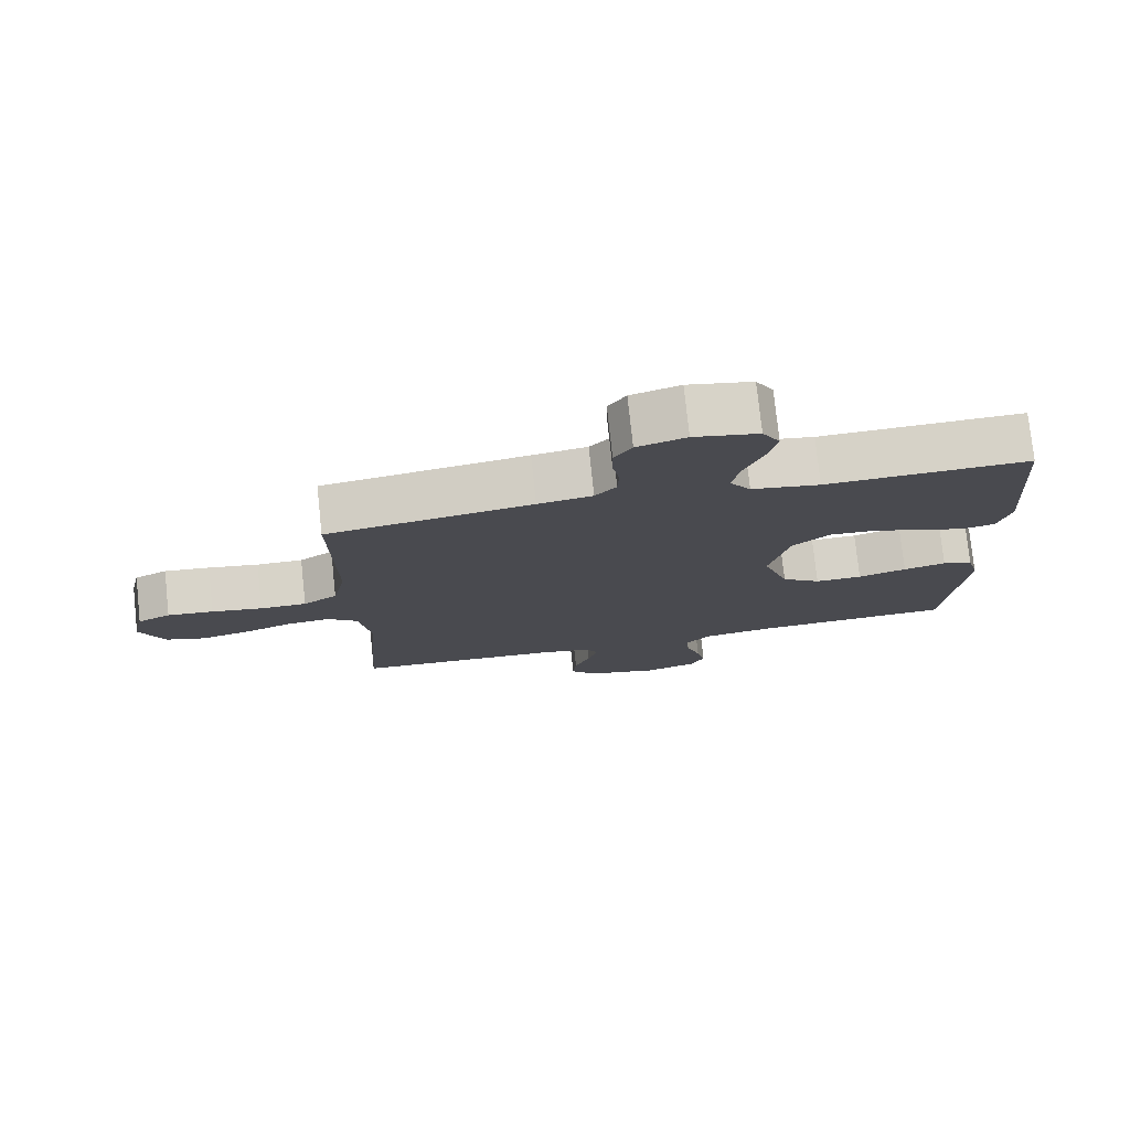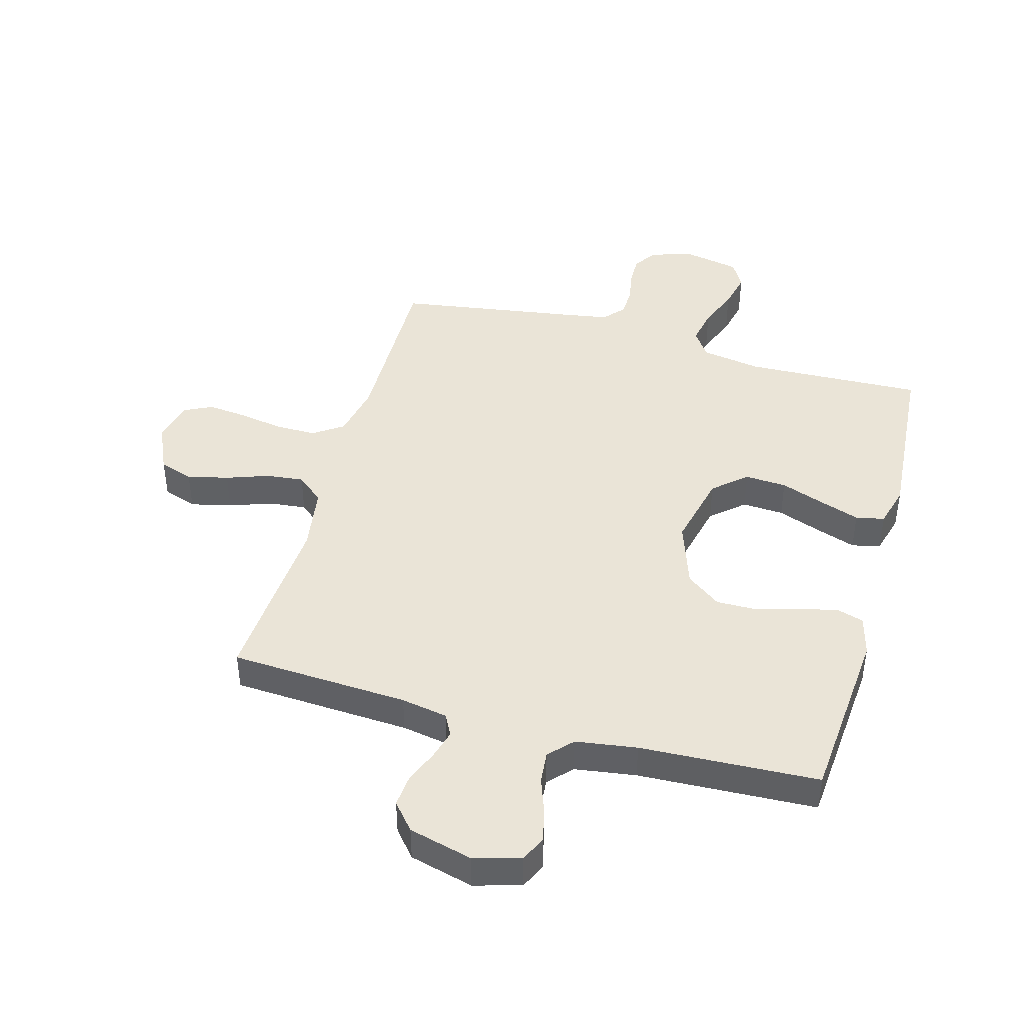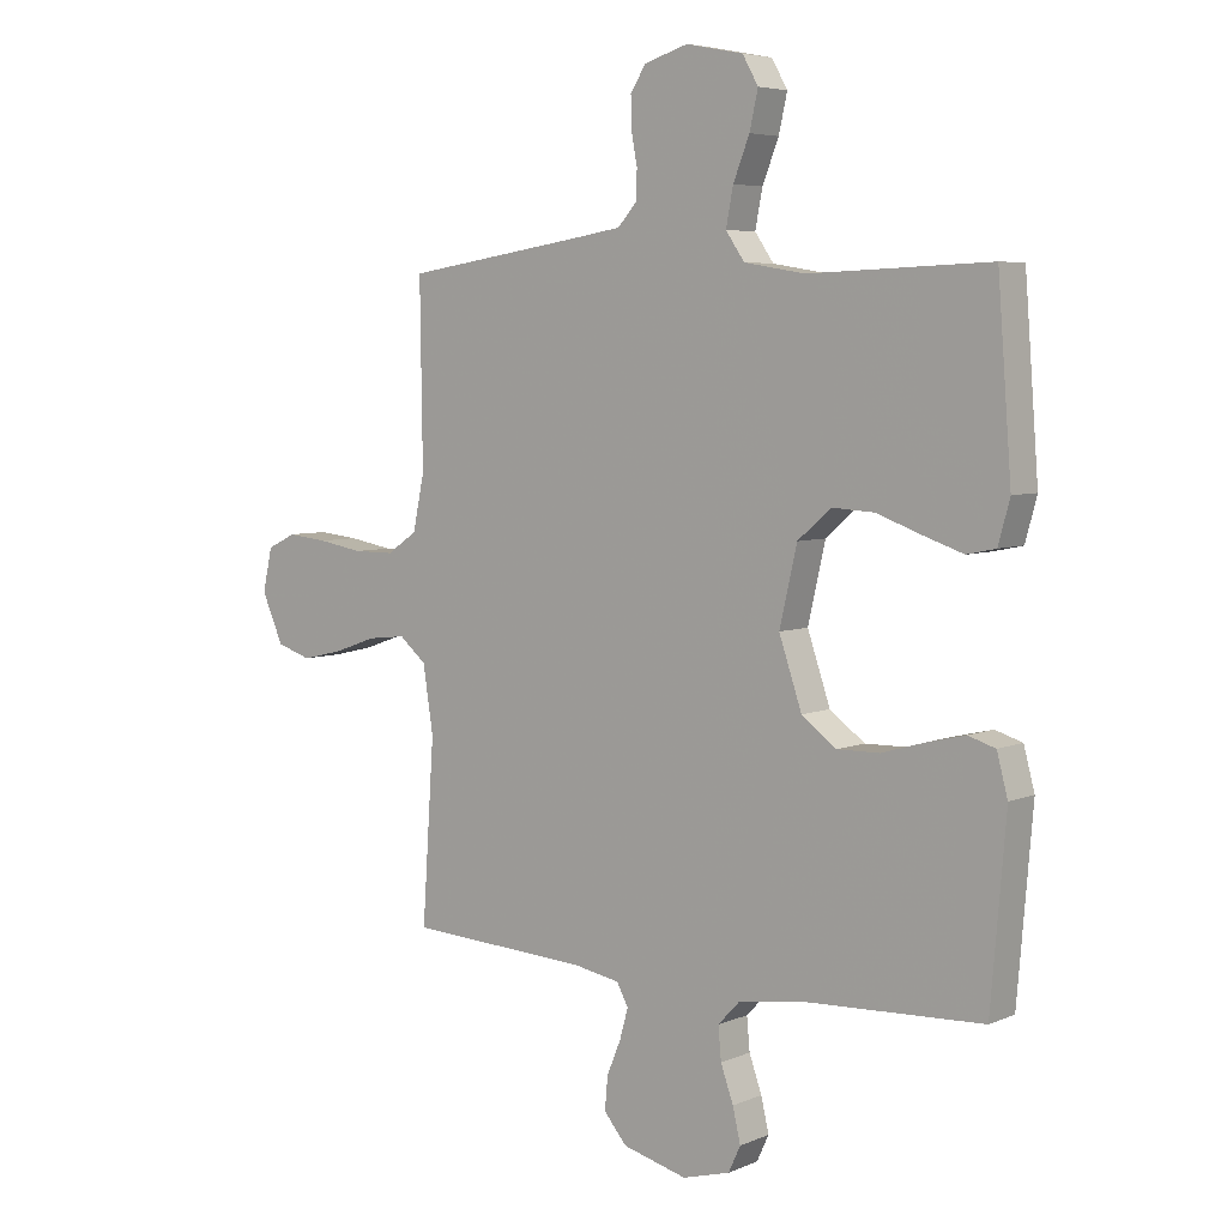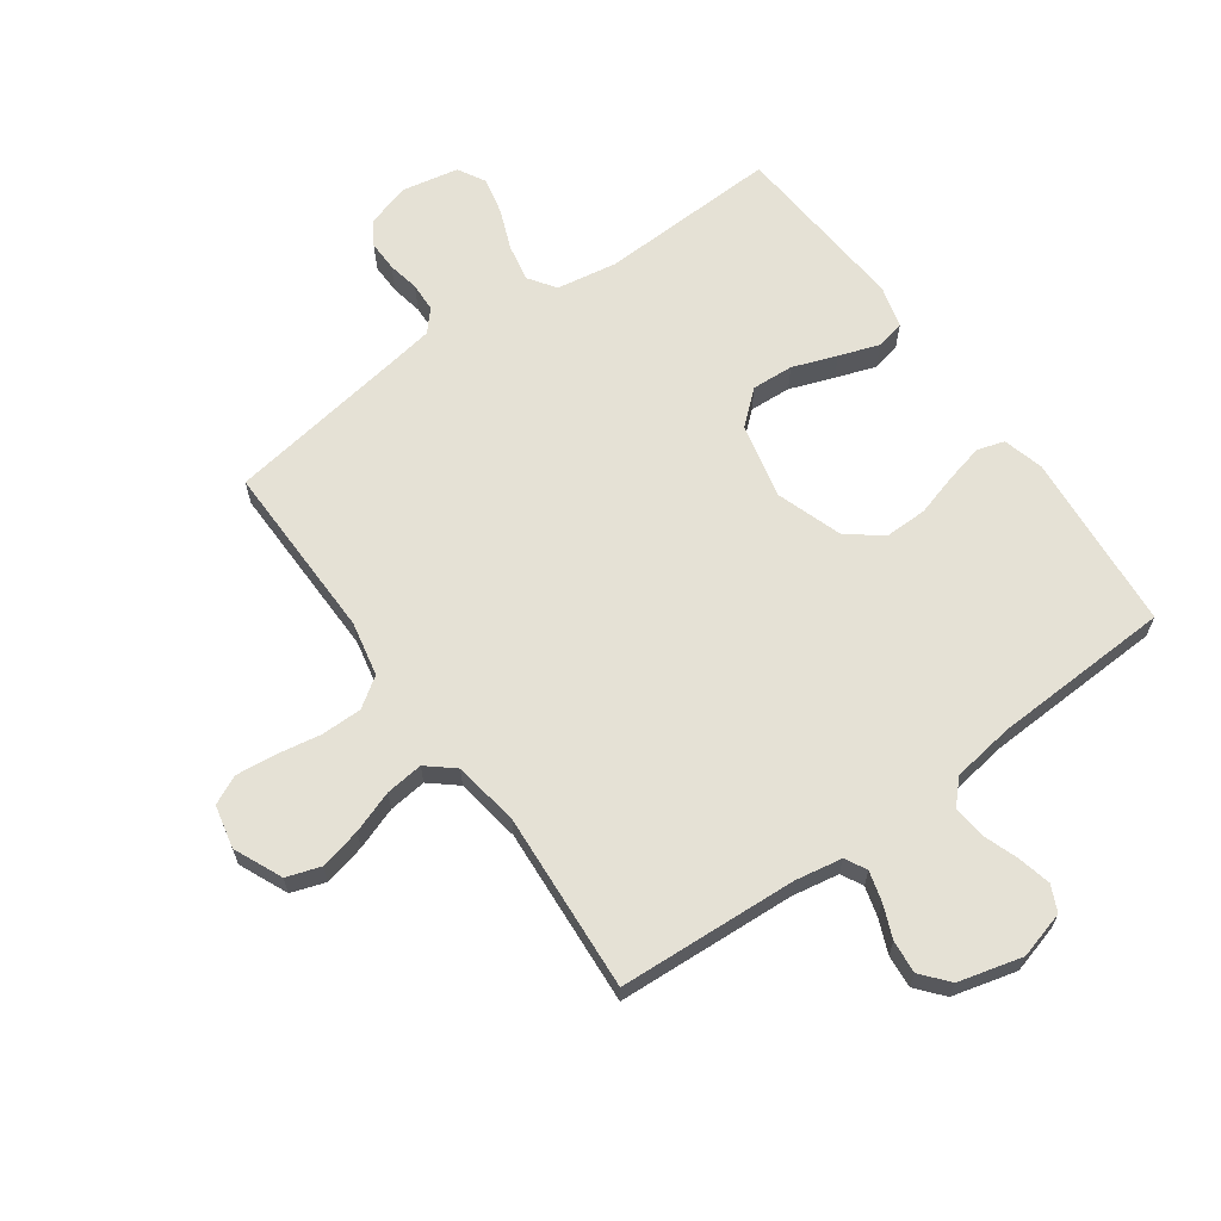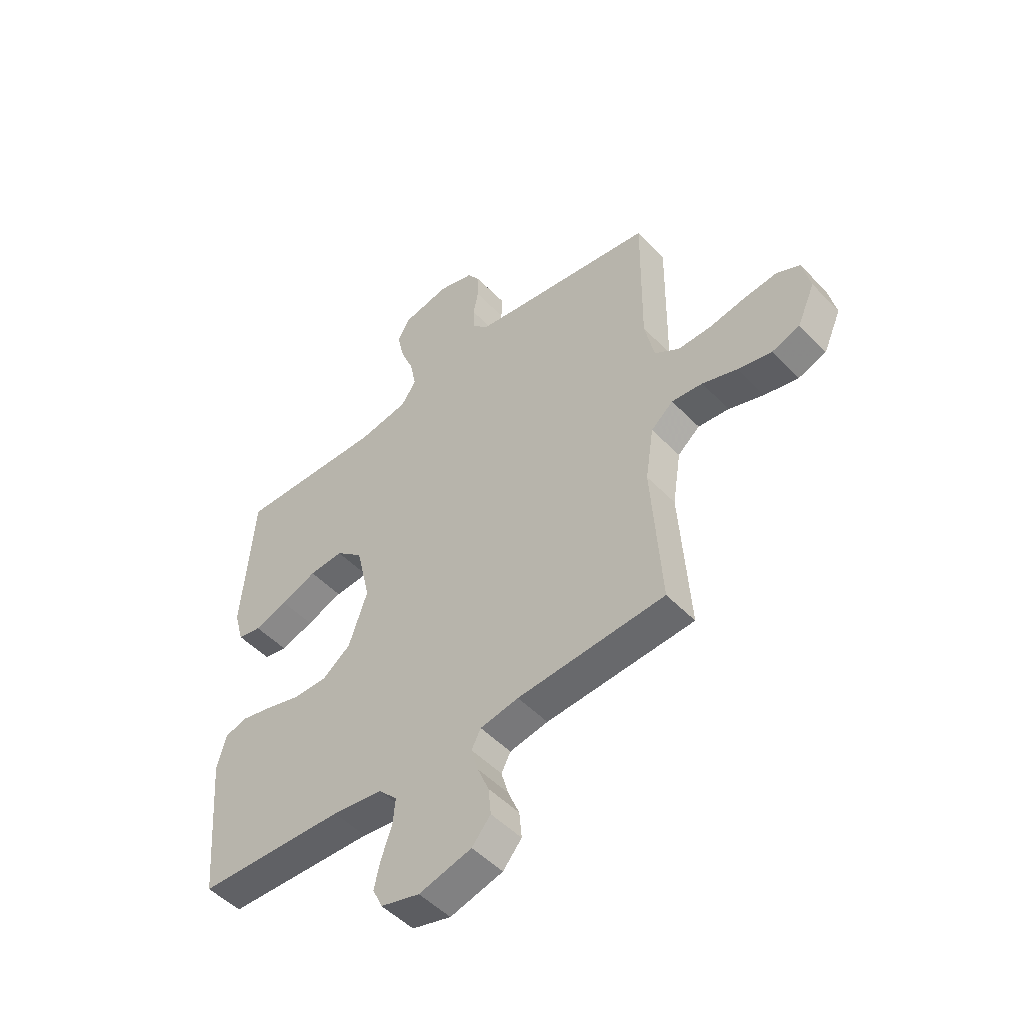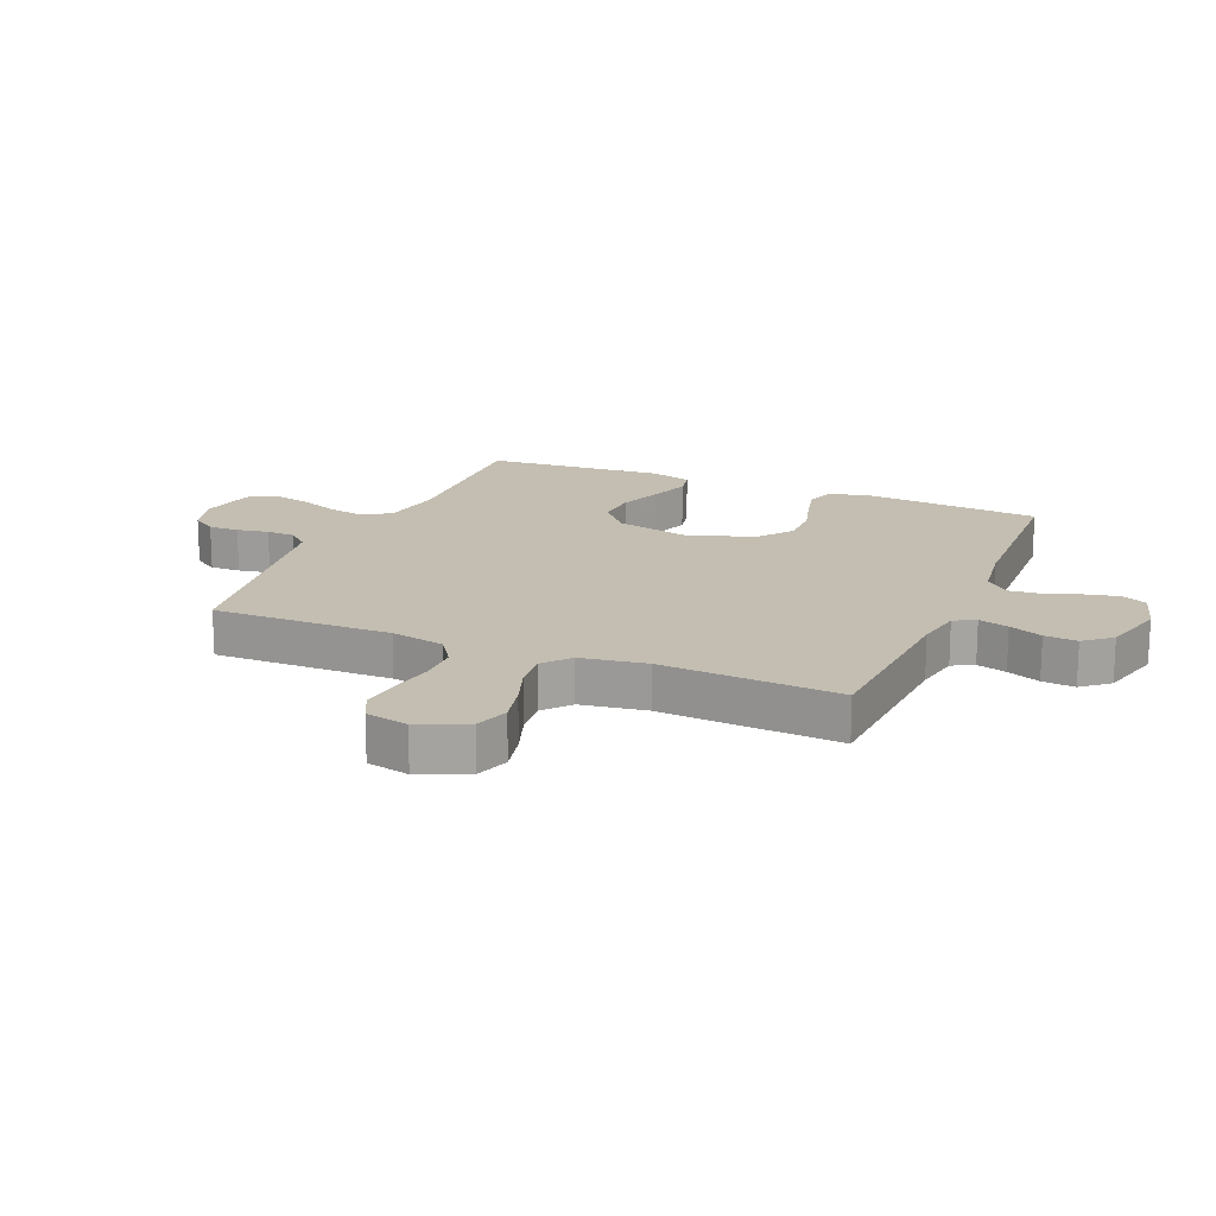
<metadata>
{"format":"obj","ext":"obj","renderer":"f3d","projection":"perspective","resolution":1024,"background":"white","views":[{"elev":77.0,"azim":173.9,"up":"+Z"},{"elev":43.6,"azim":-164.5,"up":"+Y"},{"elev":5.5,"azim":-141.9,"up":"+Z"},{"elev":65.1,"azim":144.4,"up":"+Y"},{"elev":-50.3,"azim":41.8,"up":"+Z"},{"elev":17.2,"azim":112.9,"up":"+Y"}]}
</metadata>
<code>
v -0.5 0.07 0.5
v -0.2 0.07 0.489
v -0.099 0.07 0.506
v -0.068 0.07 0.551
v -0.08 0.07 0.613
v -0.107 0.07 0.681
v -0.121 0.07 0.743
v -0.095 0.07 0.789
v 0 0.07 0.808
v 0.072 0.07 0.786
v 0.098 0.07 0.746
v 0.097 0.07 0.695
v 0.087 0.07 0.642
v 0.089 0.07 0.594
v 0.12 0.07 0.559
v 0.2 0.07 0.546
v 0.5 0.07 0.5
v 0.496 0.07 0.2
v 0.515 0.07 0.109
v 0.565 0.07 0.075
v 0.633 0.07 0.075
v 0.707 0.07 0.088
v 0.774 0.07 0.095
v 0.822 0.07 0.072
v 0.838 0.07 0
v 0.802 0.07 -0.081
v 0.745 0.07 -0.1
v 0.676 0.07 -0.084
v 0.605 0.07 -0.059
v 0.542 0.07 -0.052
v 0.497 0.07 -0.09
v 0.48 0.07 -0.2
v 0.5 0.07 -0.5
v 0.2 0.07 -0.517
v 0.122 0.07 -0.531
v 0.103 0.07 -0.567
v 0.117 0.07 -0.617
v 0.14 0.07 -0.673
v 0.145 0.07 -0.728
v 0.107 0.07 -0.773
v 0 0.07 -0.801
v -0.079 0.07 -0.779
v -0.099 0.07 -0.736
v -0.086 0.07 -0.68
v -0.065 0.07 -0.621
v -0.06 0.07 -0.567
v -0.097 0.07 -0.528
v -0.2 0.07 -0.513
v -0.5 0.07 -0.5
v -0.525 0.07 -0.2
v -0.507 0.07 -0.132
v -0.462 0.07 -0.118
v -0.399 0.07 -0.133
v -0.327 0.07 -0.154
v -0.257 0.07 -0.155
v -0.199 0.07 -0.112
v -0.161 0.07 0
v -0.19 0.07 0.126
v -0.245 0.07 0.174
v -0.315 0.07 0.17
v -0.389 0.07 0.143
v -0.456 0.07 0.12
v -0.504 0.07 0.13
v -0.523 0.07 0.2
v -0.5 0 0.5
v -0.2 0 0.489
v -0.099 0 0.506
v -0.068 0 0.551
v -0.08 0 0.613
v -0.107 0 0.681
v -0.121 0 0.743
v -0.095 0 0.789
v 0 0 0.808
v 0.072 0 0.786
v 0.098 0 0.746
v 0.097 0 0.695
v 0.087 0 0.642
v 0.089 0 0.594
v 0.12 0 0.559
v 0.2 0 0.546
v 0.5 0 0.5
v 0.496 0 0.2
v 0.515 0 0.109
v 0.565 0 0.075
v 0.633 0 0.075
v 0.707 0 0.088
v 0.774 0 0.095
v 0.822 0 0.072
v 0.838 0 0
v 0.802 0 -0.081
v 0.745 0 -0.1
v 0.676 0 -0.084
v 0.605 0 -0.059
v 0.542 0 -0.052
v 0.497 0 -0.09
v 0.48 0 -0.2
v 0.5 0 -0.5
v 0.2 0 -0.517
v 0.122 0 -0.531
v 0.103 0 -0.567
v 0.117 0 -0.617
v 0.14 0 -0.673
v 0.145 0 -0.728
v 0.107 0 -0.773
v 0 0 -0.801
v -0.079 0 -0.779
v -0.099 0 -0.736
v -0.086 0 -0.68
v -0.065 0 -0.621
v -0.06 0 -0.567
v -0.097 0 -0.528
v -0.2 0 -0.513
v -0.5 0 -0.5
v -0.525 0 -0.2
v -0.507 0 -0.132
v -0.462 0 -0.118
v -0.399 0 -0.133
v -0.327 0 -0.154
v -0.257 0 -0.155
v -0.199 0 -0.112
v -0.161 0 0
v -0.19 0 0.126
v -0.245 0 0.174
v -0.315 0 0.17
v -0.389 0 0.143
v -0.456 0 0.12
v -0.504 0 0.13
v -0.523 0 0.2
f 64 1 2
f 63 64 2
f 62 63 2
f 61 62 2
f 60 61 2
f 59 60 2 3
f 58 59 3 4
f 57 58 4
f 52 53 54
f 51 52 54
f 50 51 54
f 49 50 54
f 48 49 54
f 47 48 54 55
f 46 47 55 56
f 43 44 45
f 42 43 45
f 41 42 45
f 40 41 45
f 39 40 45
f 38 39 45
f 37 38 45
f 36 37 45 46
f 46 56 57
f 36 46 57
f 35 36 57
f 32 33 34
f 35 57 4
f 34 35 4
f 32 34 4
f 31 32 4
f 27 28 29
f 26 27 29
f 25 26 29
f 24 25 29
f 23 24 29
f 22 23 29
f 21 22 29
f 20 21 29 30
f 16 17 18
f 15 16 18 19
f 14 15 19
f 11 12 13
f 10 11 13
f 9 10 13
f 8 9 13
f 7 8 13
f 6 7 13
f 5 6 13
f 5 13 14
f 4 5 14 19
f 19 20 30 31
f 4 19 31
f 66 65 128
f 66 128 127
f 66 127 126
f 66 126 125
f 66 125 124
f 67 66 124 123
f 68 67 123 122
f 68 122 121
f 118 117 116
f 118 116 115
f 118 115 114
f 118 114 113
f 118 113 112
f 119 118 112 111
f 120 119 111 110
f 109 108 107
f 109 107 106
f 109 106 105
f 109 105 104
f 109 104 103
f 109 103 102
f 109 102 101
f 110 109 101 100
f 121 120 110
f 121 110 100
f 121 100 99
f 98 97 96
f 68 121 99
f 68 99 98
f 68 98 96
f 68 96 95
f 93 92 91
f 93 91 90
f 93 90 89
f 93 89 88
f 93 88 87
f 93 87 86
f 93 86 85
f 94 93 85 84
f 82 81 80
f 83 82 80 79
f 83 79 78
f 77 76 75
f 77 75 74
f 77 74 73
f 77 73 72
f 77 72 71
f 77 71 70
f 77 70 69
f 78 77 69
f 83 78 69 68
f 95 94 84 83
f 95 83 68
f 1 65 66 2
f 2 66 67 3
f 3 67 68 4
f 4 68 69 5
f 5 69 70 6
f 6 70 71 7
f 7 71 72 8
f 8 72 73 9
f 9 73 74 10
f 10 74 75 11
f 11 75 76 12
f 12 76 77 13
f 13 77 78 14
f 14 78 79 15
f 15 79 80 16
f 16 80 81 17
f 17 81 82 18
f 18 82 83 19
f 19 83 84 20
f 20 84 85 21
f 21 85 86 22
f 22 86 87 23
f 23 87 88 24
f 24 88 89 25
f 25 89 90 26
f 26 90 91 27
f 27 91 92 28
f 28 92 93 29
f 29 93 94 30
f 30 94 95 31
f 31 95 96 32
f 32 96 97 33
f 33 97 98 34
f 34 98 99 35
f 35 99 100 36
f 36 100 101 37
f 37 101 102 38
f 38 102 103 39
f 39 103 104 40
f 40 104 105 41
f 41 105 106 42
f 42 106 107 43
f 43 107 108 44
f 44 108 109 45
f 45 109 110 46
f 46 110 111 47
f 47 111 112 48
f 48 112 113 49
f 49 113 114 50
f 50 114 115 51
f 51 115 116 52
f 52 116 117 53
f 53 117 118 54
f 54 118 119 55
f 55 119 120 56
f 56 120 121 57
f 57 121 122 58
f 58 122 123 59
f 59 123 124 60
f 60 124 125 61
f 61 125 126 62
f 62 126 127 63
f 63 127 128 64
f 64 128 65 1

</code>
